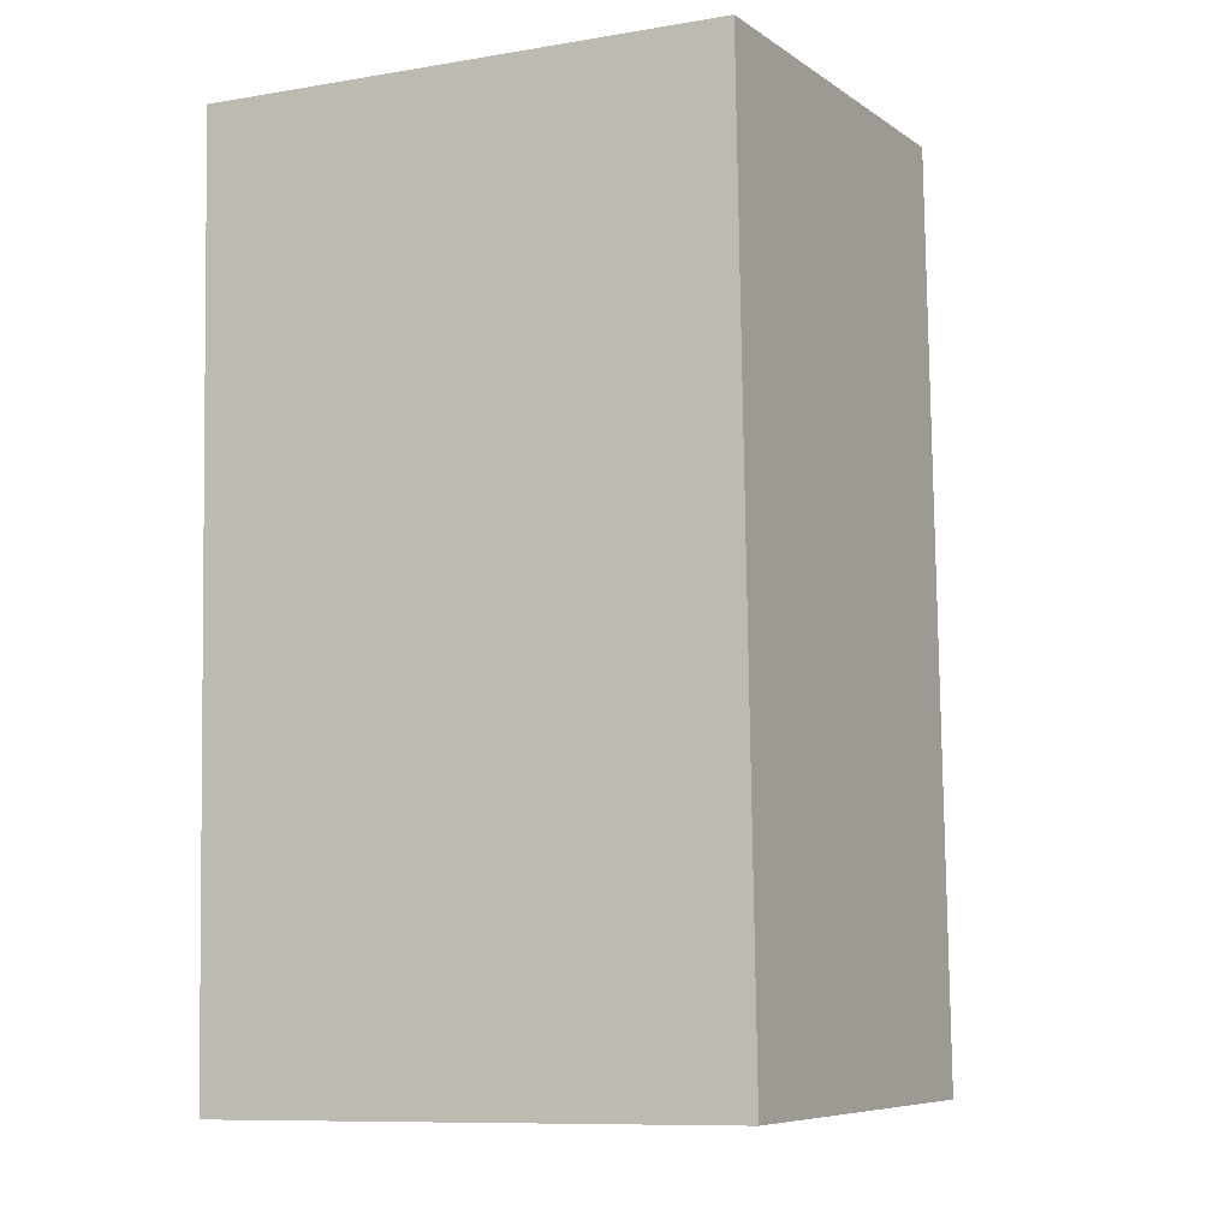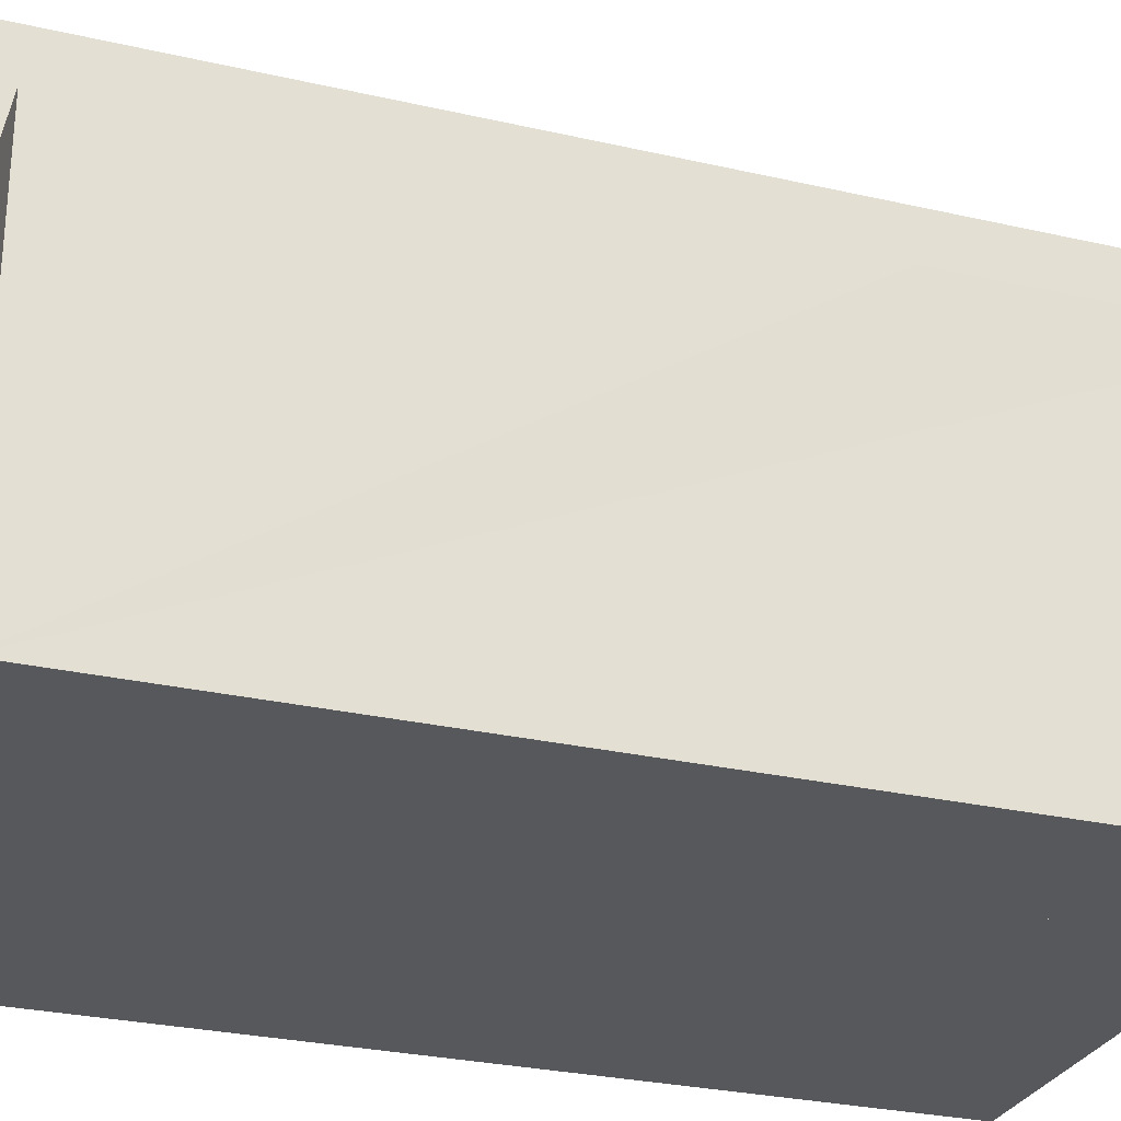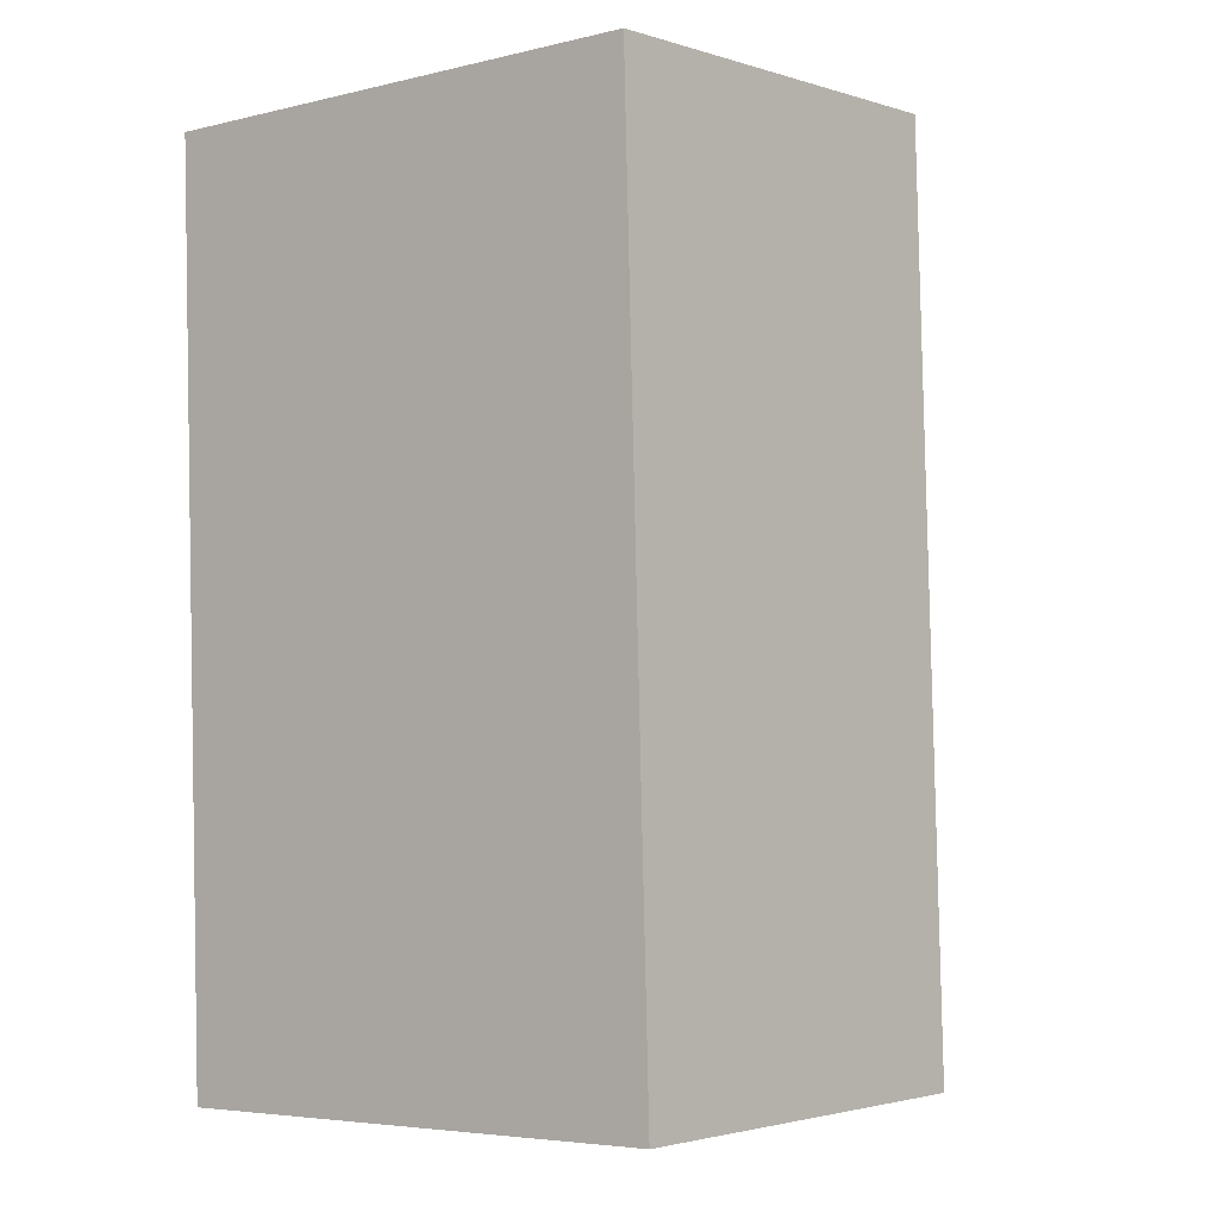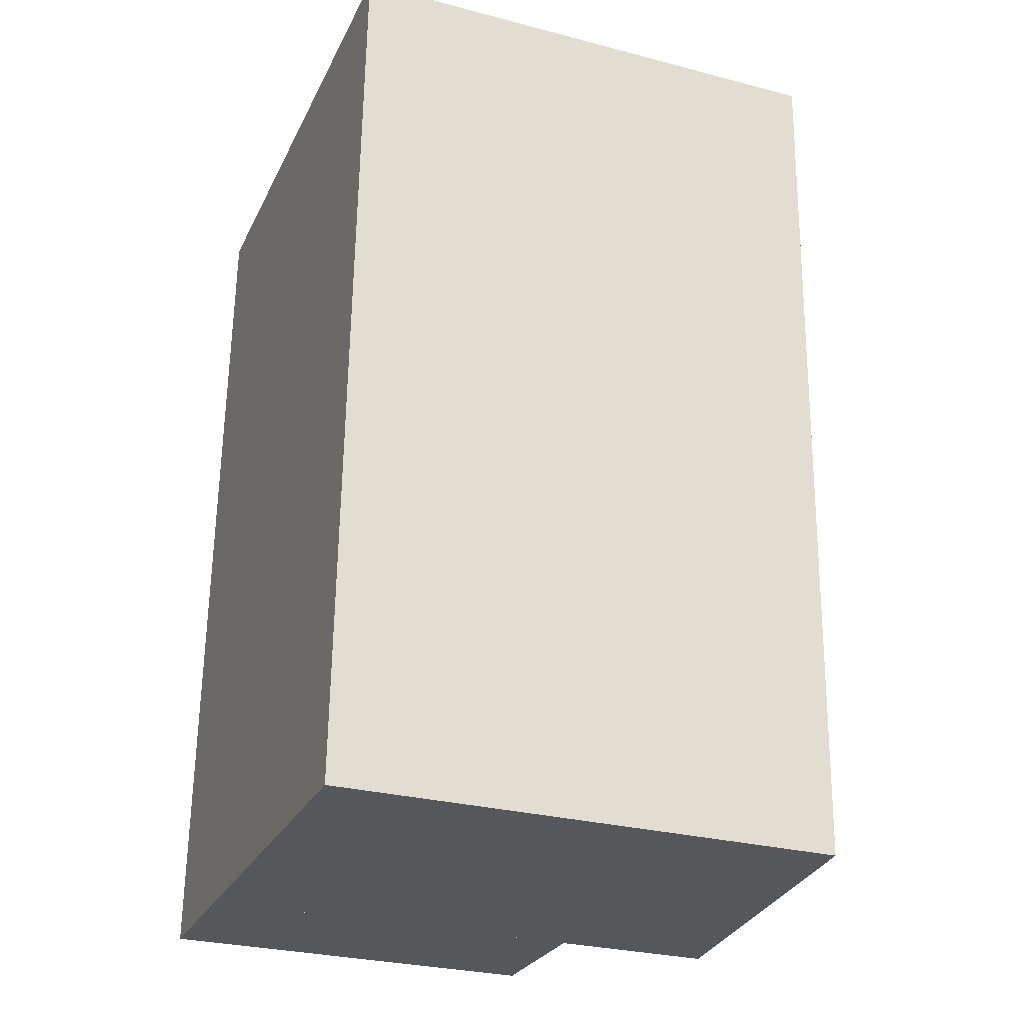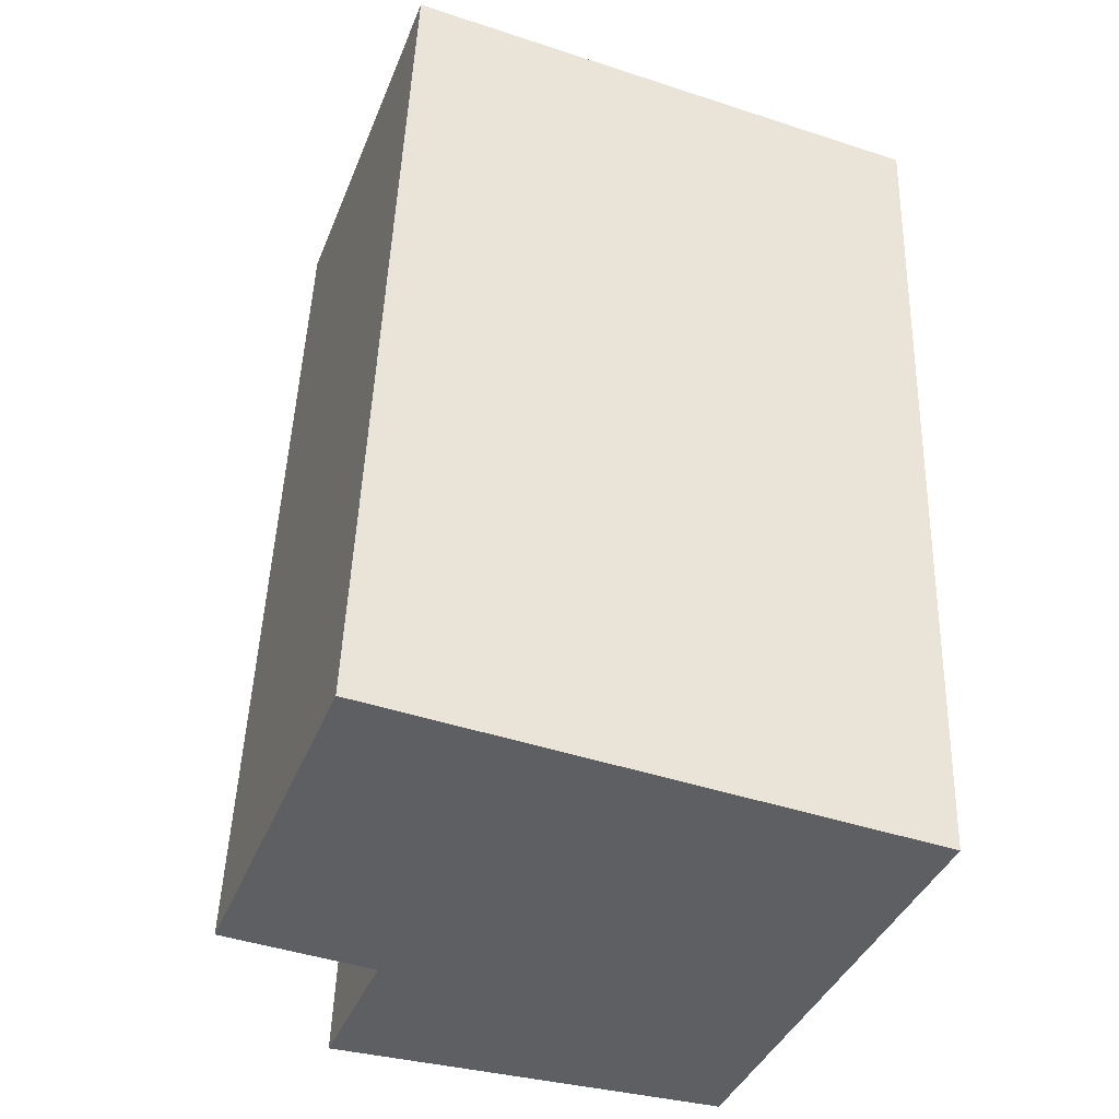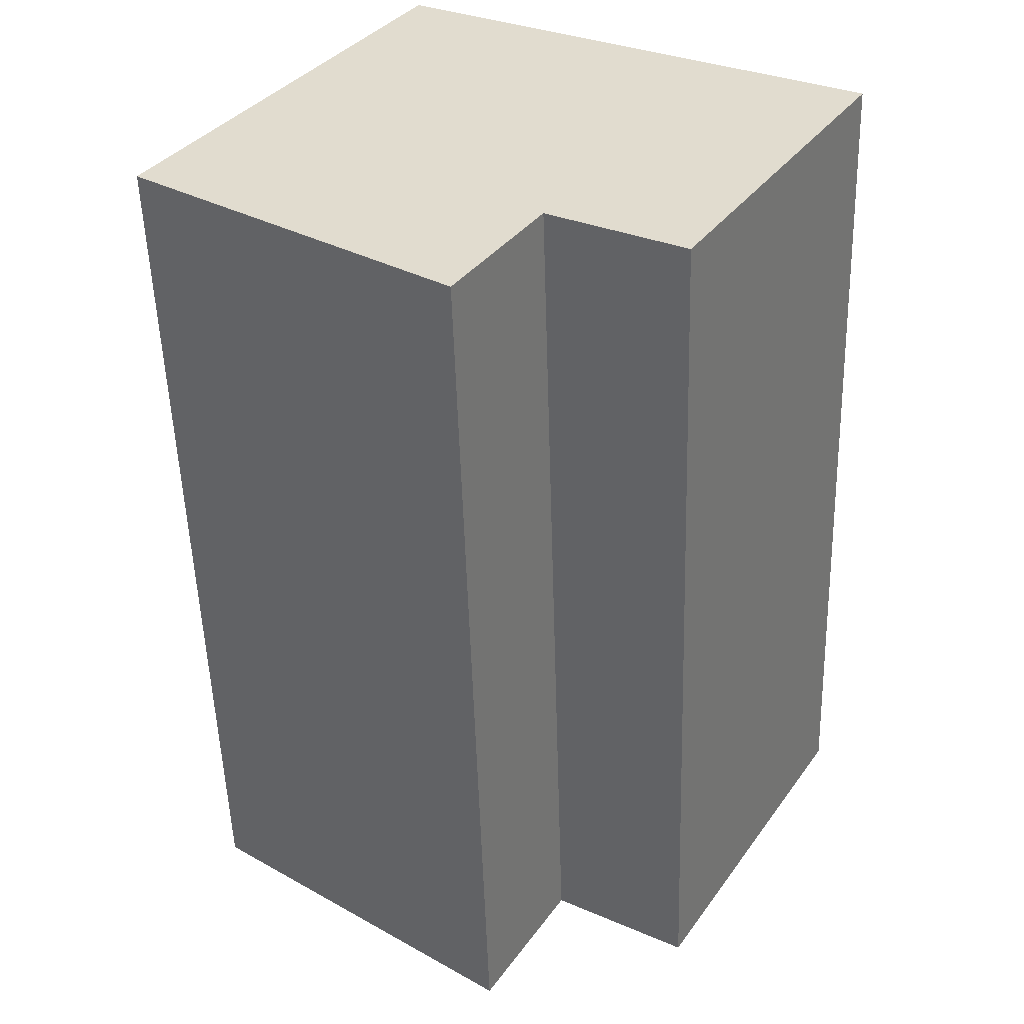
<metadata>
{"format":"obj","ext":"obj","renderer":"f3d","projection":"perspective","resolution":1024,"background":"white","views":[{"elev":-9.9,"azim":113.1,"up":"+Z"},{"elev":-27.9,"azim":-107.2,"up":"+Y"},{"elev":-5.1,"azim":126.6,"up":"+Z"},{"elev":-28.7,"azim":68.7,"up":"+Z"},{"elev":-39.7,"azim":-20.6,"up":"+Z"},{"elev":35.7,"azim":-149.0,"up":"+Z"}]}
</metadata>
<code>
v  0.257 9.12 6.854
v  3.619 9.12 -0.132
v  0 9.12 5.584e-16
v  4.408 9.12 20.86
v  0.529 9.12 14.13
v  0.786 9.12 20.99
v  0 0 0
v  0.786 -1.285e-15 20.99
v  0.257 -4.197e-16 6.854
v  0.529 -8.653e-16 14.13
v  4.408 -1.278e-15 20.86
v  3.619 8.083e-18 -0.132
v  3.619 12.92 -0.132
v  13.09 11.85 6.34
v  12.83 11.85 -0.469
v  4.408 12.92 20.86
v  13.37 11.85 13.82
v  13.62 11.85 20.55
v  13.62 -1.259e-15 20.55
v  13.37 -8.46e-16 13.82
v  13.09 -3.882e-16 6.34
v  12.83 2.872e-17 -0.469
g defaultobject
f 1 2 3
f 2 1 4
f 4 1 5
f 4 5 6
f 7 1 3
f 1 7 5
f 5 7 6
f 6 7 8
f 8 7 9
f 8 9 10
f 8 4 6
f 4 8 11
f 11 2 4
f 2 11 12
f 12 3 2
f 3 12 7
f 8 12 11
f 12 8 10
f 12 10 9
f 12 9 7
f 13 14 15
f 14 13 16
f 14 16 17
f 17 16 18
f 12 16 13
f 16 12 11
f 11 18 16
f 18 11 19
f 19 17 18
f 17 19 14
f 14 19 20
f 14 20 15
f 15 20 21
f 15 21 22
f 15 12 13
f 12 15 22
f 12 19 11
f 19 12 20
f 20 12 21
f 21 12 22

</code>
